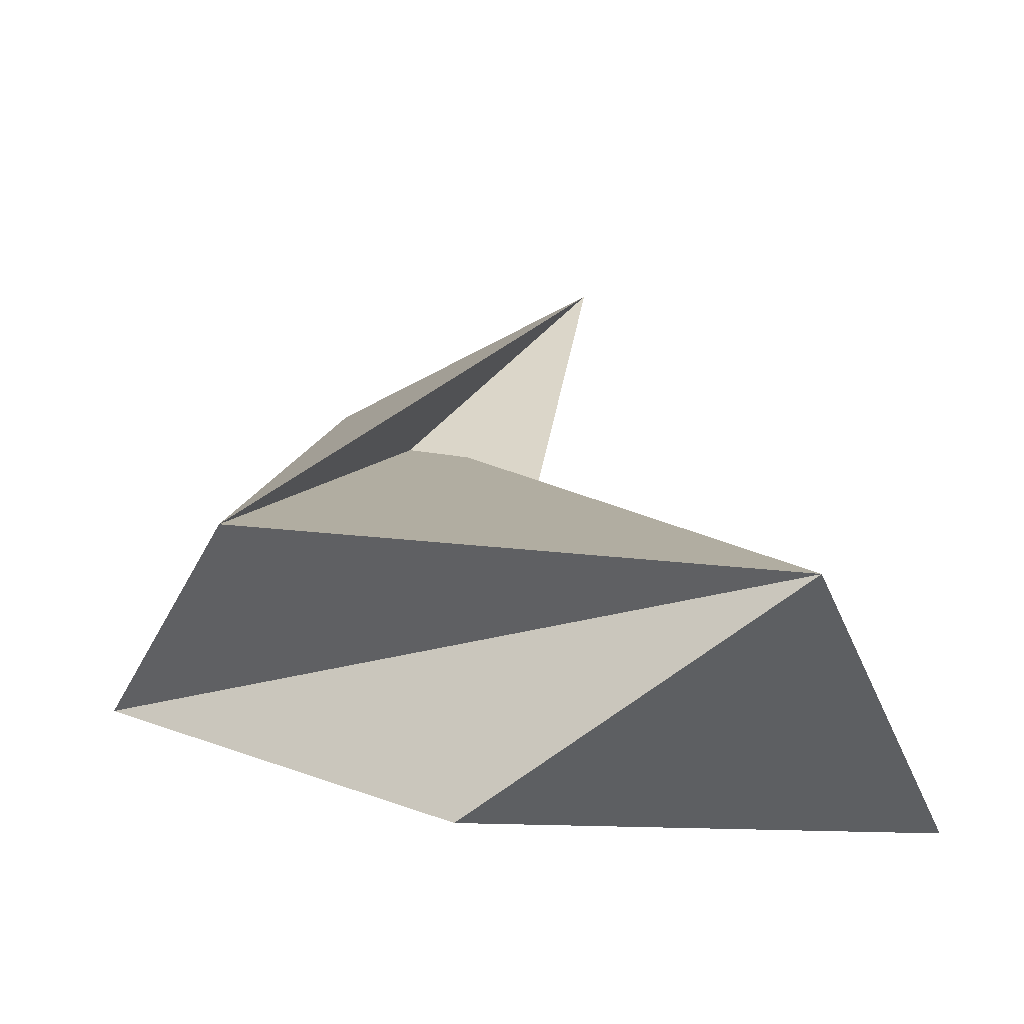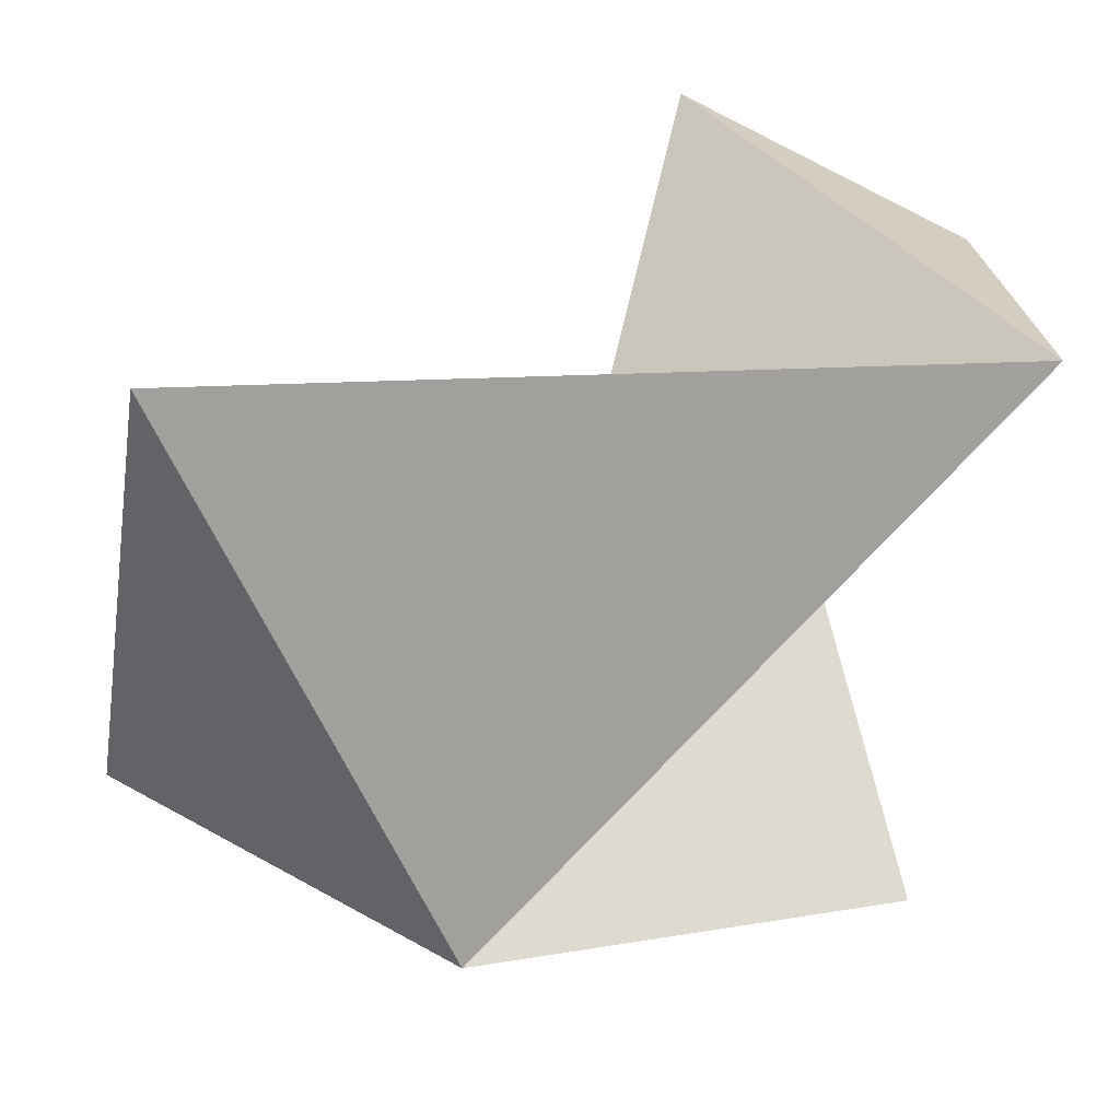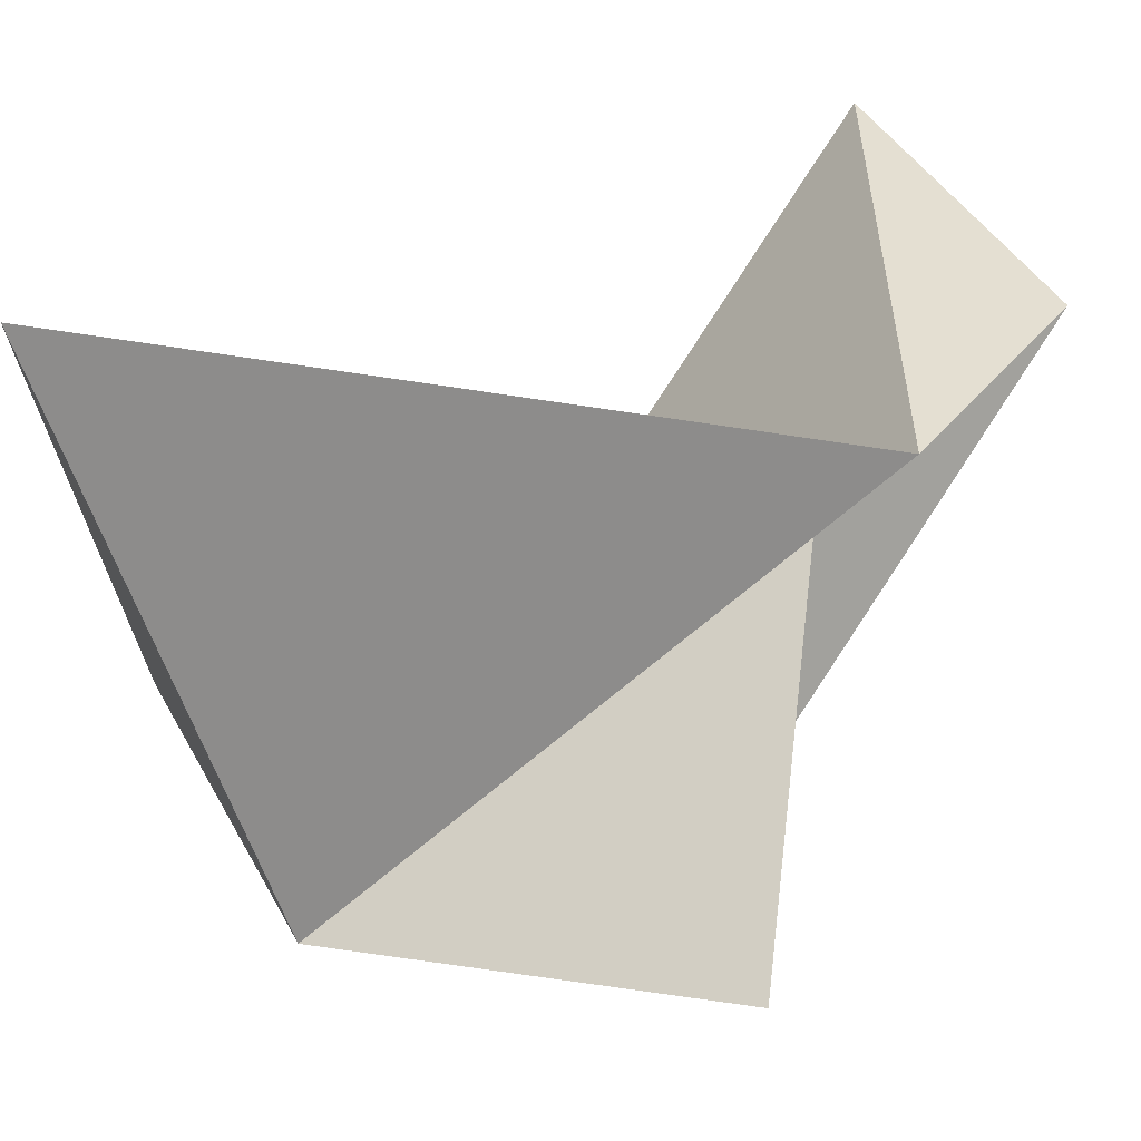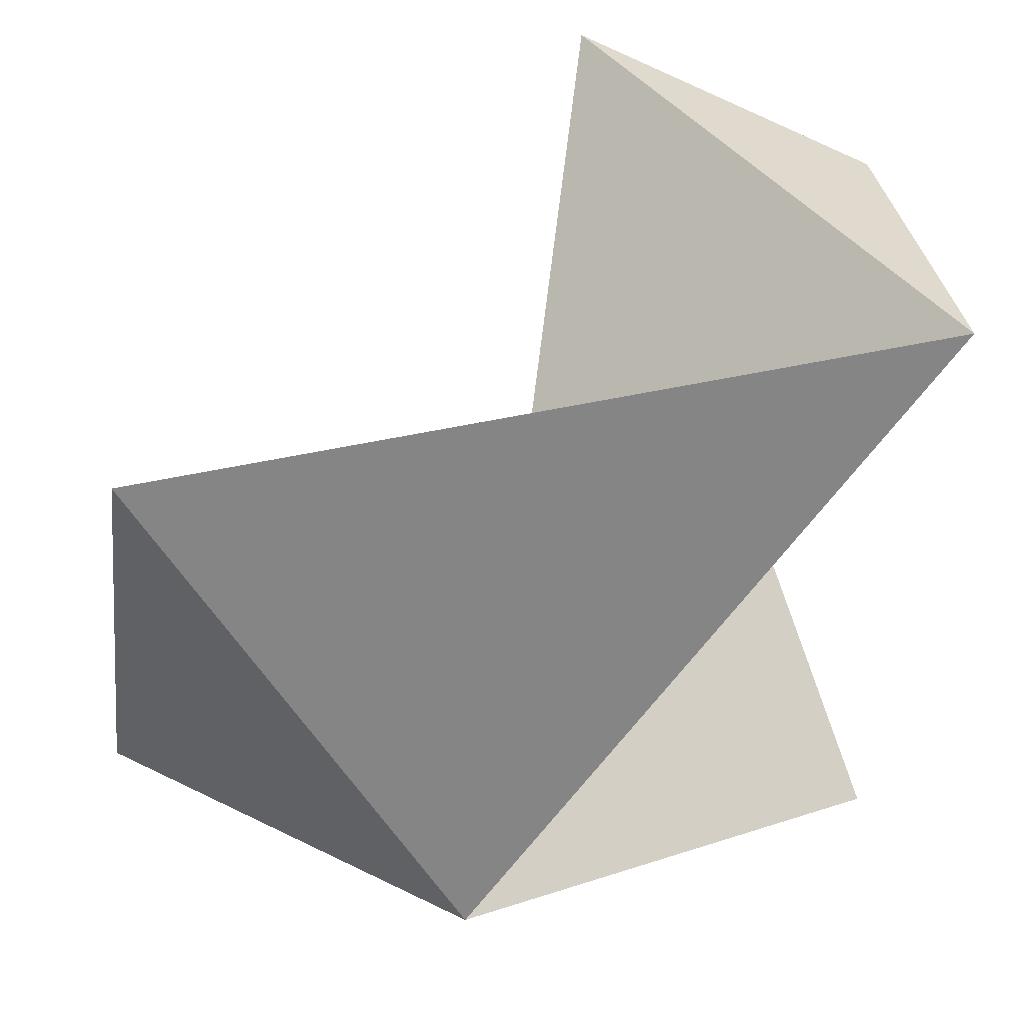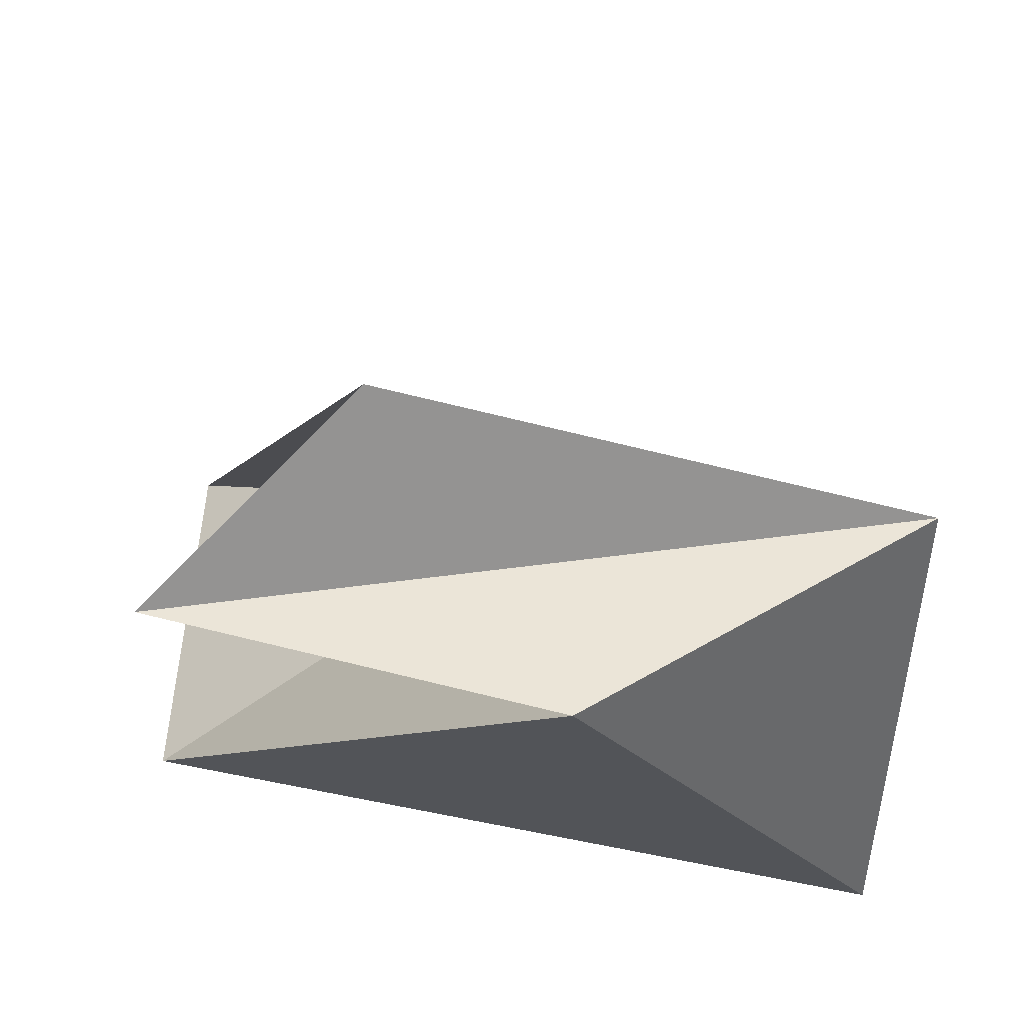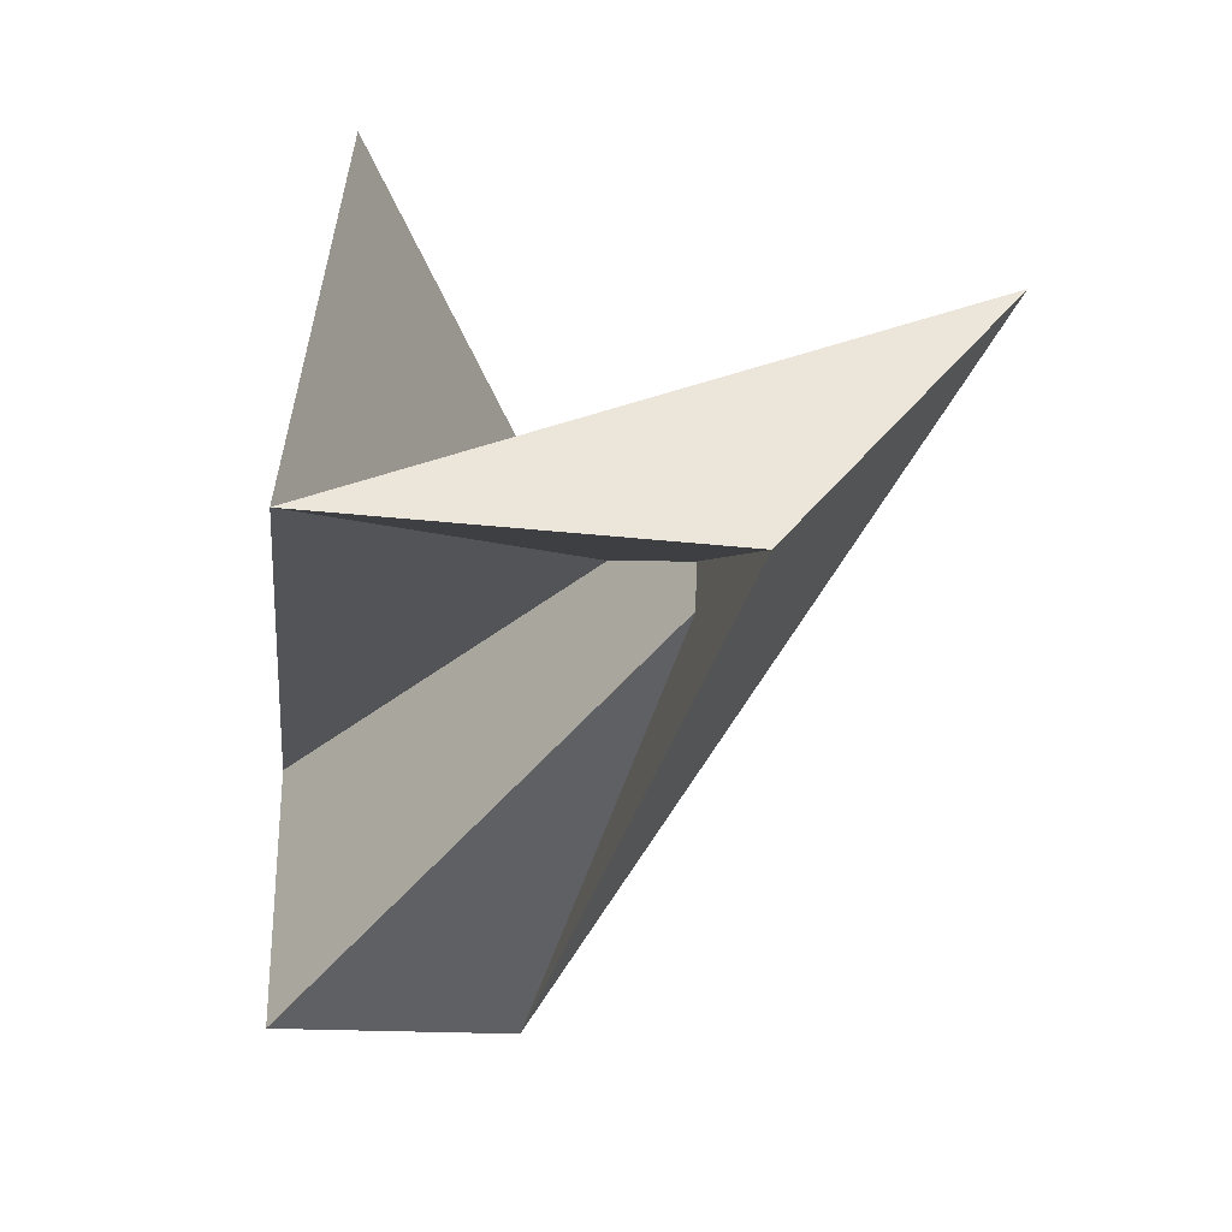
<metadata>
{"format":"obj","ext":"obj","renderer":"f3d","projection":"perspective","resolution":1024,"background":"white","views":[{"elev":-10.3,"azim":27.9,"up":"+Z"},{"elev":-64.7,"azim":176.0,"up":"+Z"},{"elev":28.4,"azim":-146.9,"up":"+Y"},{"elev":36.0,"azim":176.0,"up":"+Y"},{"elev":-27.8,"azim":3.5,"up":"+Z"},{"elev":29.0,"azim":-77.1,"up":"+Y"}]}
</metadata>
<code>
o Cube
v -0.1502 -0.209 -0.08029
v 0.09919 -0.2212 -0.1559
v -0.002439 0.1559 0.2555
v -0.01127 -0.2991 0.01199
v 0.3106 -0.1911 -0.02524
v 0.2781 0.1011 -0.1523
v -0.1969 0.1069 -0.04345
v -0.1768 0.1013 0.1703
v -0.01448 -0.1279 0.06115
f 1 3 4
f 5 7 6
f 5 2 1
f 2 7 3
f 3 8 4
f 5 4 8
f 1 2 3
f 5 8 7
f 5 6 2
f 2 6 7
f 3 7 8
f 5 1 4

</code>
